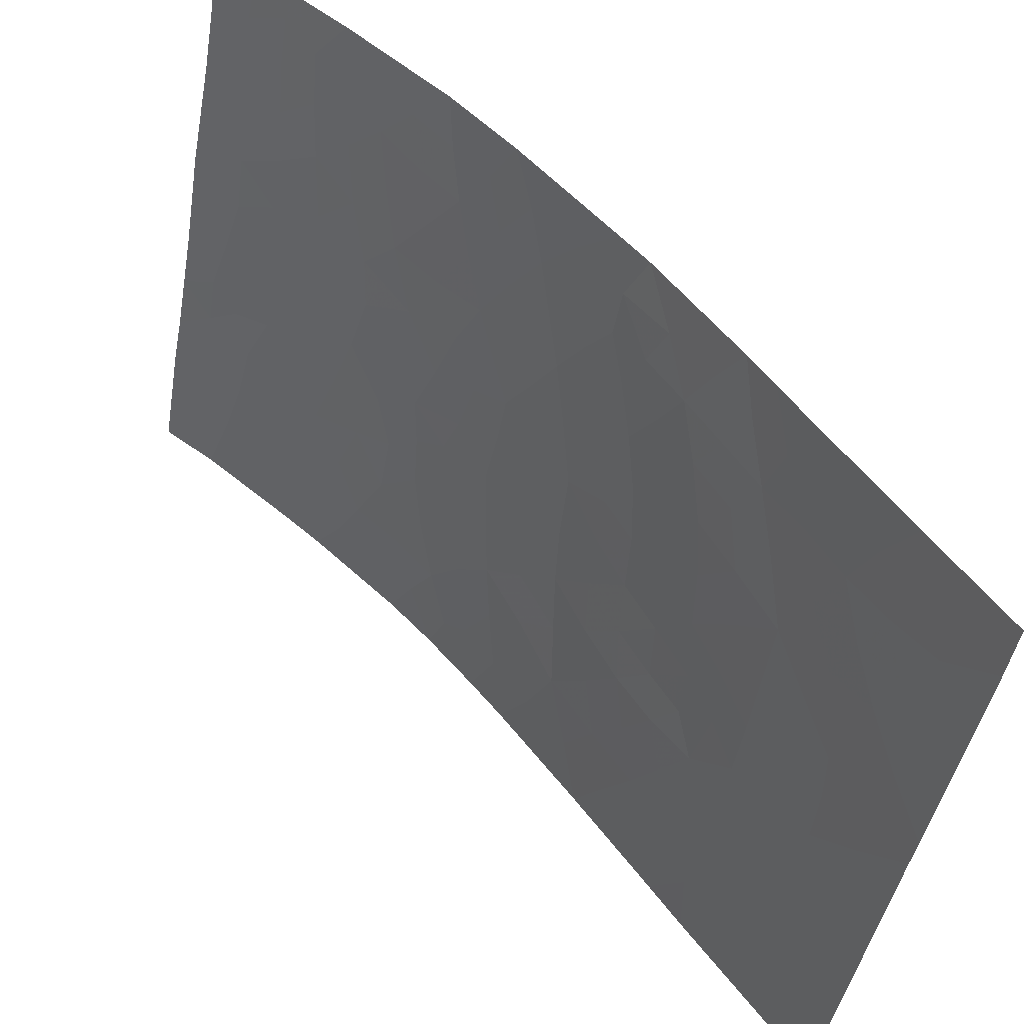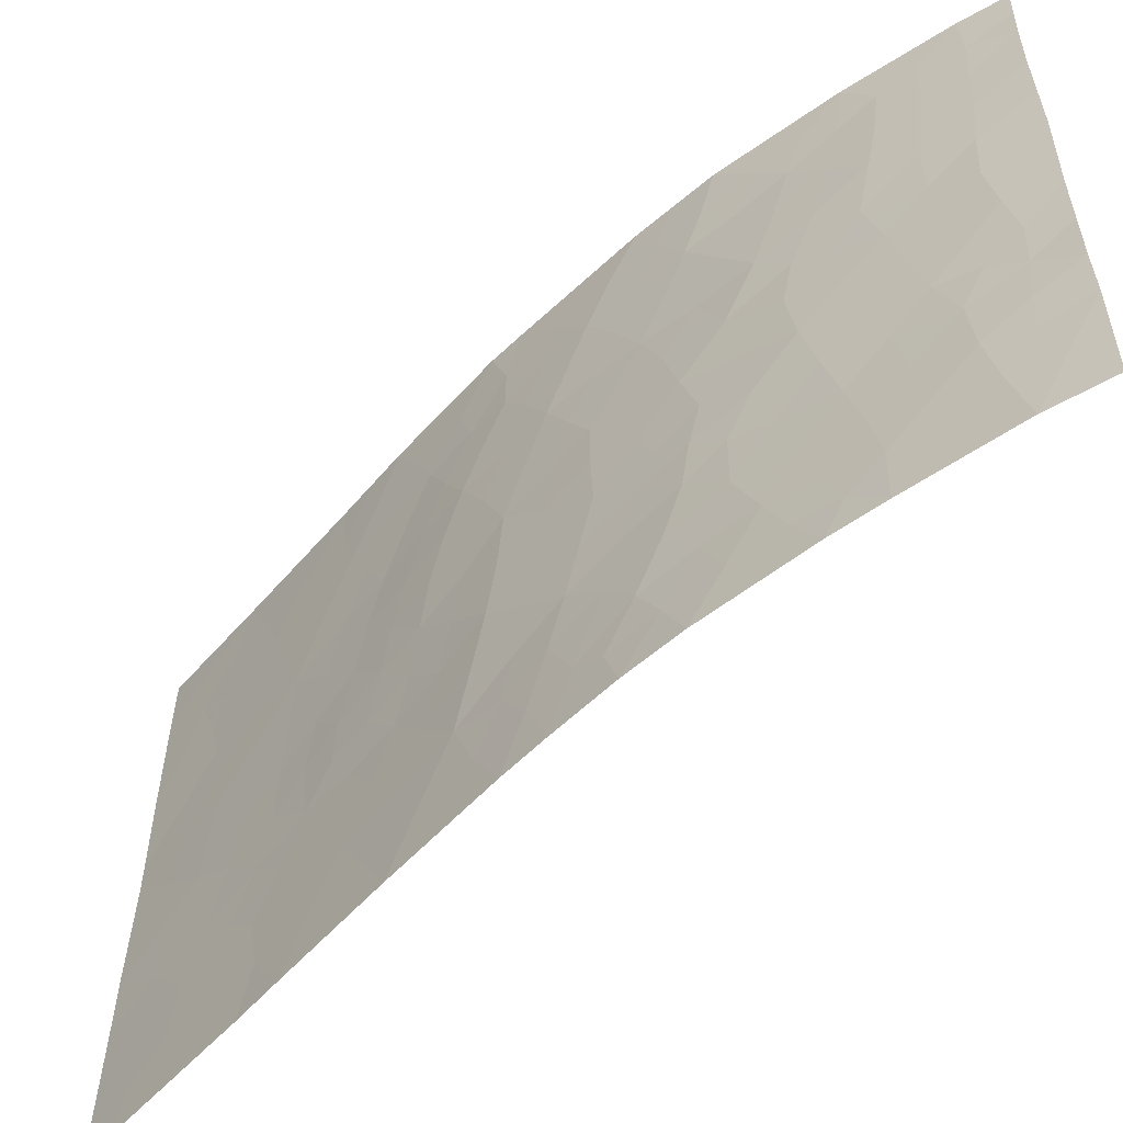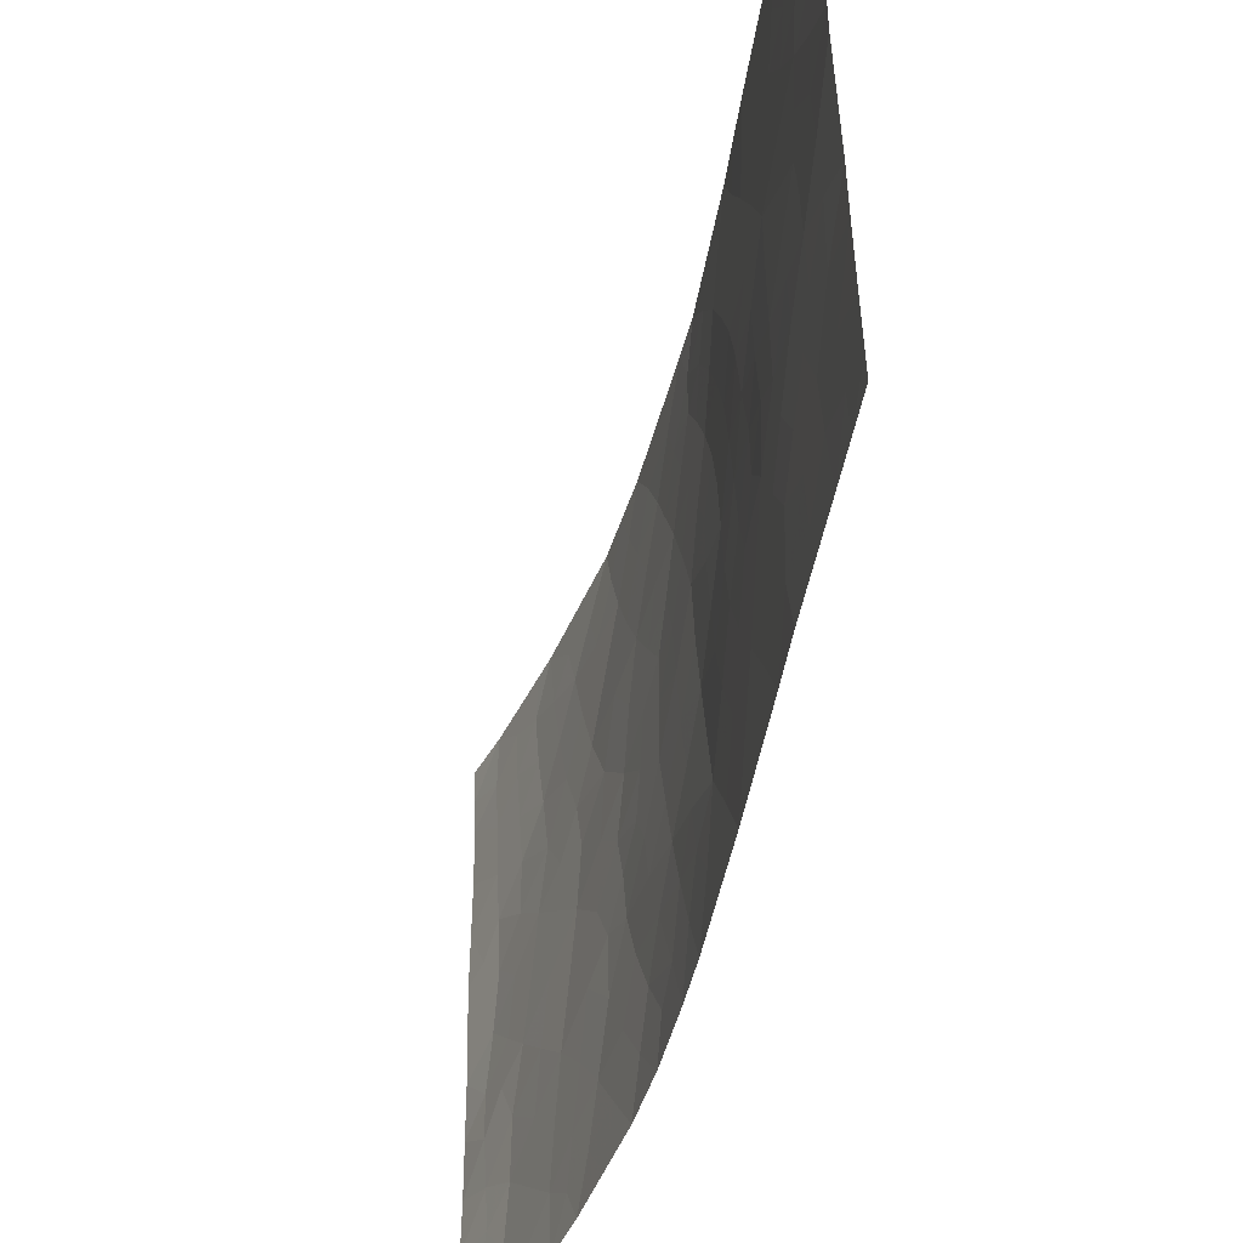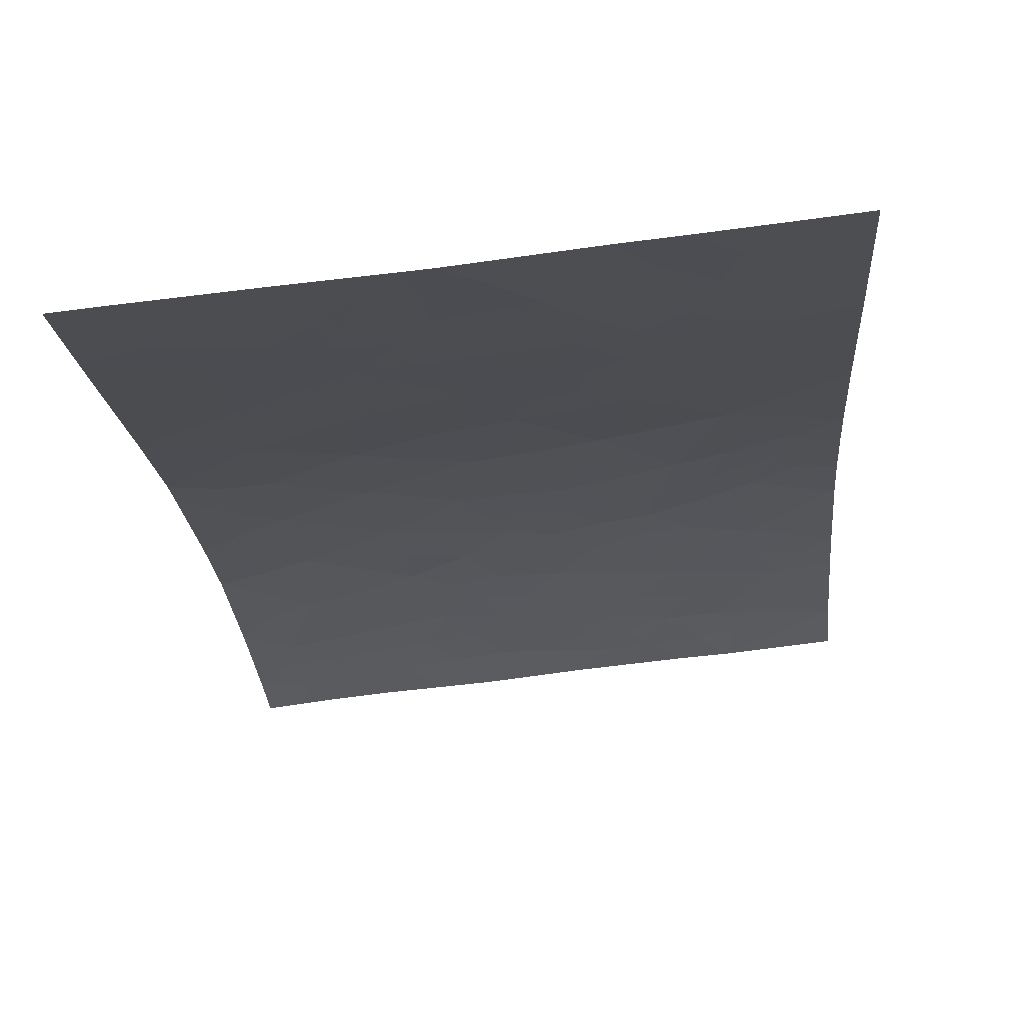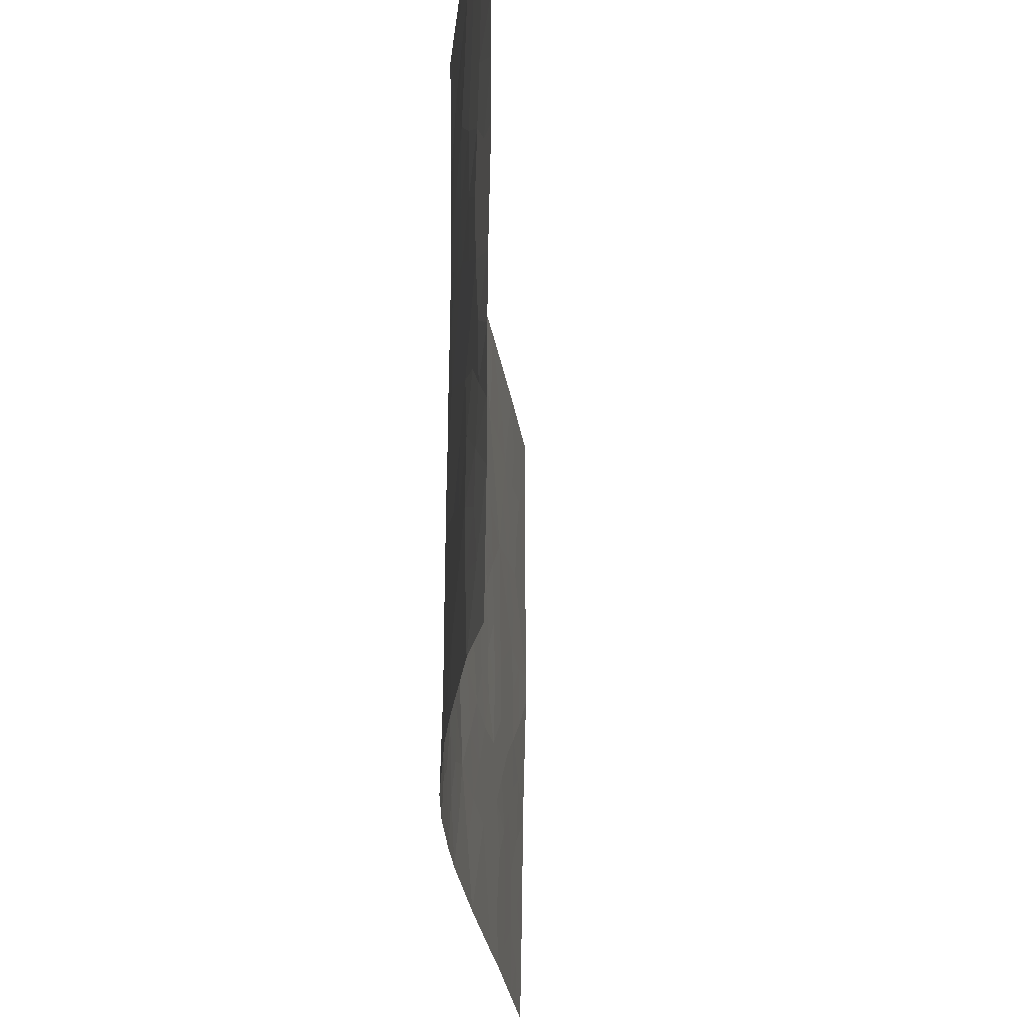
<metadata>
{"format":"obj","ext":"obj","renderer":"f3d","projection":"perspective","resolution":1024,"background":"white","views":[{"elev":-44.7,"azim":169.6,"up":"+Z"},{"elev":-57.1,"azim":-4.3,"up":"+Y"},{"elev":-46.3,"azim":-152.8,"up":"+Y"},{"elev":-69.8,"azim":-83.2,"up":"+Z"},{"elev":-25.4,"azim":43.6,"up":"+Y"}]}
</metadata>
<code>
v -27.02 -44.51 97.33
v -33.63 -46.24 89.6
v -24.38 -40.04 99.47
v -36.42 -43.1 85.78
v -31.52 -47.94 92.51
v -33.01 -48.12 90.48
v -35.42 -48.81 87.28
v -26.28 -48.89 98.01
v -36.45 -46.17 85.85
v -23.7 -44.7 100
v -32.11 -44.27 91.71
v -36.42 -43.65 85.79
v -33.56 -38 89.72
v -30.94 -43.39 93.22
v -36.42 -38 85.79
v -36.43 -39 85.78
v -36.43 -41.28 85.78
v -34.31 -50 88.76
v -35.55 -50 87.13
v -25.84 -41 98.36
v -33.09 -43.59 90.34
v -36.48 -49.51 85.89
v -36.48 -50 85.9
v -23.74 -50 100
v -23.71 -47.86 100
v -24.7 -50 99.33
v -35.81 -39.74 86.62
v -25.08 -47.64 99
v -24.44 -44.32 99.48
v -25.82 -43.31 98.35
v -23.65 -42.73 100
v -23.66 -40.57 100
v -32.67 -37.99 90.97
v -32.34 -50 91.41
v -35.11 -38 87.57
v -32.74 -41.59 90.79
v -27.07 -50 97.35
v -31.21 -37.99 92.92
v -27.45 -41.71 96.94
v -30.9 -50 93.29
v -29.74 -42.99 94.62
v -35.4 -41.65 87.17
v -31.58 -41.4 92.43
v -30.34 -41.36 93.93
v -26.31 -50 98
v -29.01 -37.99 95.42
v -27.86 -38 96.61
v -30.72 -37.99 93.49
v -33.73 -50 89.54
v -26.61 -46.78 97.68
v -28.66 -50 95.86
v -29.45 -50 95.02
v -31.15 -45.69 93
v -23.72 -46.88 100
v -23.59 -38 100
v -24.35 -38 99.47
v -23.64 -39.38 100
v -25.63 -38 98.49
v -26.02 -38 98.19
v -35.04 -46.74 87.72
v -35.31 -45.12 87.31
v -32.38 -46.28 91.3
v -34.26 -47.93 88.77
v -27.69 -48.31 96.74
v -29.71 -44.93 94.66
v -35.16 -43.34 87.51
v -34.57 -39.93 88.32
v -33.33 -39.88 90.03
v -30.97 -39.79 93.18
v -25.56 -38.91 98.55
v -25.43 -45.48 98.66
v -32.11 -39.74 91.68
v -28.53 -43.64 95.9
v -29.23 -48.36 95.24
v -29.01 -41.55 95.36
v -29.76 -39.69 94.61
v -34.15 -44.39 88.87
v -30.58 -48.97 93.69
v -30.09 -46.96 94.24
v -26.86 -39.56 97.46
v -28.33 -39.79 96.1
v -28.58 -46.43 95.87
v -34.08 -42.02 88.98
v -27.66 -45.28 96.74
v -28.47 -45.51 95.98
v -27.79 -44.07 96.6
v -35.87 -45.61 86.59
v -35.34 -46.09 87.3
v -26.95 -48.52 97.41
v -27.18 -47.52 97.19
v -26.42 -47.85 97.87
v -32.55 -43.43 91.1
v -32.01 -43.25 91.85
v -35.76 -38 86.68
v -35.81 -38.61 86.62
v -36.43 -40.14 85.78
v -36.02 -40.66 86.34
v -34.93 -50 87.94
v -34.86 -49.36 88.02
v -25.2 -41.61 98.86
v -25.1 -40.55 98.93
v -31.32 -46.76 92.77
v -31.98 -47.07 91.86
v -31.77 -46.04 92.15
v -36.47 -48.54 85.88
v -35.92 -48.09 86.59
v -35.98 -49.2 86.55
v -36.02 -50 86.52
v -23.72 -48.93 100
v -24.2 -48.91 99.66
v -25.55 -49.33 98.62
v -25.68 -48.26 98.51
v -24.94 -48.7 99.13
v -25.5 -50 98.67
v -29.74 -43.86 94.62
v -30.35 -44.22 93.91
v -30.25 -43.18 94.02
v -23.65 -41.65 100
v -24.09 -42.63 99.69
v -24.43 -41.1 99.44
v -33.04 -50 90.48
v -33.38 -49.05 89.99
v -32.68 -49.05 90.95
v -34.33 -38 88.65
v -33.96 -38.78 89.17
v -34.79 -38.99 88.01
v -33.49 -38.92 89.82
v -33.95 -39.84 89.17
v -25.1 -43.83 98.94
v -24.93 -44.9 99.07
v -25.64 -44.4 98.49
v -34.8 -48.37 88.07
v -34.15 -48.98 88.96
v -31.62 -50 92.35
v -31.96 -49.01 91.93
v -31.24 -49.02 92.85
v -30.62 -46.35 93.62
v -30.79 -47.37 93.4
v -25.21 -42.7 98.84
v -31.51 -43.06 92.49
v -31.53 -43.95 92.46
v -36.43 -44.91 85.82
v -35.85 -44.46 86.58
v -32.3 -48.07 91.44
v -36.42 -42.19 85.78
v -35.94 -41.49 86.44
v -35.88 -42.4 86.51
v -35.53 -40.74 86.99
v -25.82 -47.19 98.36
v -31.25 -42.31 92.84
v -31.83 -42.29 92.09
v -26.4 -43.89 97.86
v -27.14 -43.38 97.22
v -26.98 -42.47 97.35
v -32.21 -45.3 91.55
v -32.78 -45.47 90.77
v -32.16 -41.47 91.62
v -32.39 -42.4 91.31
v -30.96 -41.37 93.19
v -30.64 -42.31 93.58
v -29.4 -42.34 94.97
v -28.73 -42.57 95.67
v -29.21 -43.31 95.18
v -33.54 -42.81 89.71
v -33.37 -41.77 89.95
v -32.95 -42.56 90.52
v -36.46 -47.22 85.86
v -35.82 -46.85 86.7
v -31.27 -40.51 92.81
v -31.86 -40.56 92.03
v -31.49 -39.7 92.5
v -29.69 -41.42 94.64
v -30.03 -42.25 94.29
v -27.4 -46.43 96.96
v -28.02 -47.23 96.43
v -31.02 -44.6 93.14
v -31.63 -45.01 92.35
v -31.94 -37.99 91.94
v -31.69 -38.86 92.26
v -32.37 -38.88 91.36
v -25 -39.53 98.99
v -25.67 -39.94 98.48
v -23.67 -43.72 100
v -24.03 -43.57 99.75
v -33.67 -48.08 89.58
v -30.46 -45.3 93.8
v -33.74 -45.01 89.45
v -33.27 -44.67 90.11
v -33.3 -45.55 90.07
v -35.27 -44.15 87.37
v -34.68 -43.79 88.15
v -34.74 -44.76 88.08
v -24.45 -48.02 99.47
v -28.93 -49.16 95.56
v -28.46 -48.26 96
v -28.17 -49.15 96.31
v -24.4 -47.2 99.5
v -25.14 -46.54 98.92
v -24.32 -46.26 99.53
v -23.62 -38.69 100
v -24.32 -39.02 99.5
v -24.96 -38.58 99.01
v -26.79 -49.34 97.58
v -24.99 -38 98.98
v -27.33 -38.81 97.06
v -26.94 -38 97.4
v -26.63 -38.72 97.66
v -26.16 -39.21 98.05
v -29.99 -48.89 94.38
v -30.31 -47.94 94
v -29.61 -47.63 94.79
v -29.33 -46.64 95.06
v -29.9 -45.97 94.45
v -29.2 -45.72 95.21
v -35.15 -39.9 87.52
v -34.96 -40.83 87.78
v -27.9 -40.74 96.52
v -27.59 -39.74 96.78
v -27.12 -40.61 97.23
v -30.42 -39.67 93.83
v -30.04 -40.51 94.28
v -30.67 -40.49 93.55
v -32.45 -40.65 91.2
v -35.34 -47.76 87.36
v -27.89 -42.8 96.52
v -34.81 -45.69 87.99
v -34.64 -47.32 88.25
v -35.34 -39.05 87.25
v -35.77 -43.38 86.67
v -33.11 -37.99 90.35
v -32.97 -38.92 90.54
v -26.62 -41.41 97.68
v -34.17 -45.5 88.86
v -33.95 -47.15 89.18
v -33.31 -47.21 90.05
v -27.41 -49.21 97.02
v -26.21 -45 98.01
v -32.99 -46.35 90.47
v -26.37 -40.29 97.89
v -28.44 -38 96.01
v -28.06 -38.87 96.39
v -28.71 -38.88 95.72
v -29.37 -40.6 95.01
v -29.04 -39.74 95.36
v -28.65 -40.69 95.75
v -29.87 -37.99 94.45
v -29.43 -38.85 94.97
v -30.2 -38.84 94.1
v -32.73 -39.81 90.84
v -33.07 -40.77 90.36
v -28.25 -41.7 96.13
v -29.09 -44.31 95.31
v -26.82 -45.67 97.5
v -33.62 -43.92 89.6
v -34.12 -43.26 88.92
v -34.69 -42.78 88.15
v -33.7 -40.89 89.51
v -34.34 -40.91 88.63
v -27.86 -50 96.61
v -26 -46.11 98.19
v -30.31 -50 94.02
v -29.63 -49.23 94.81
v -28.85 -47.38 95.62
v -34.79 -41.8 88.01
v -35.3 -42.55 87.32
v -30.9 -48.24 93.29
v -30.97 -38.94 93.19
v -32.66 -47.21 90.93
v -24.58 -43.21 99.36
v -23.71 -45.79 100
v -24.28 -45.36 99.58
v -24.52 -42.12 99.38
v -32.67 -44.45 90.94
v -24.8 -45.74 99.16
v -26.49 -43.04 97.78
v -26.05 -42.22 98.16
v -28.01 -46.11 96.42
v -28.93 -45.08 95.49
v -34.32 -39.11 88.66
v -28.31 -44.68 96.13
v -34.33 -46.48 88.65
f 84 85 280
f 168 87 88
f 89 90 91
f 94 35 95
f 96 27 97
f 18 98 99
f 100 101 120
f 102 103 104
f 107 105 106
f 19 108 107
f 25 109 110
f 111 112 113
f 111 26 114
f 115 116 117
f 118 119 272
f 121 122 123
f 124 125 279
f 127 128 125
f 129 130 131
f 99 132 133
f 134 135 136
f 137 138 102
f 100 139 276
f 140 141 93
f 142 143 87
f 123 144 135
f 145 146 147
f 97 148 146
f 112 91 149
f 150 140 151
f 152 153 275
f 155 156 273
f 157 151 158
f 159 160 150
f 161 162 163
f 164 165 166
f 169 170 171
f 188 21 273
f 166 158 92
f 172 161 173
f 174 90 175
f 176 177 141
f 178 179 180
f 267 171 179
f 181 101 182
f 31 183 184
f 133 185 122
f 176 116 186
f 187 188 189
f 190 191 192
f 110 113 193
f 155 177 104
f 194 195 196
f 197 198 199
f 28 197 193
f 57 201 200
f 201 181 202
f 45 37 203
f 56 202 204
f 57 32 3
f 205 206 207
f 80 207 208
f 58 70 59
f 212 213 214
f 148 215 216
f 217 218 219
f 220 221 222
f 157 223 170
f 106 168 224
f 225 153 86
f 60 88 226
f 132 224 227
f 228 27 95
f 127 230 231
f 215 228 126
f 234 235 185
f 89 203 236
f 131 237 152
f 229 190 143
f 238 189 156
f 182 239 208
f 219 239 232
f 240 241 242
f 243 244 245
f 246 247 248
f 231 180 249
f 223 250 249
f 225 162 251
f 163 252 115
f 194 52 262
f 234 227 281
f 221 243 172
f 247 242 244
f 84 253 174
f 222 159 169
f 164 254 255
f 226 192 233
f 191 256 255
f 128 257 258
f 259 196 236
f 260 253 237
f 263 211 212
f 213 137 186
f 258 264 216
f 265 264 256
f 265 229 147
f 205 218 241
f 78 136 266
f 220 267 248
f 144 268 103
f 138 210 266
f 173 117 160
f 268 235 238
f 245 217 251
f 263 175 195
f 257 250 165
f 149 260 198
f 129 139 269
f 269 119 184
f 54 199 270
f 1 84 86
f 86 84 280
f 60 168 88
f 168 9 87
f 88 87 61
f 8 89 91
f 89 64 90
f 91 90 50
f 11 92 93
f 15 95 16
f 95 15 94
f 17 96 97
f 96 16 27
f 98 19 99
f 7 99 19
f 272 100 120
f 100 20 101
f 120 101 3
f 53 102 104
f 102 5 103
f 104 103 62
f 7 107 106
f 107 22 105
f 106 105 167
f 23 22 108
f 107 108 22
f 19 107 7
f 109 24 110
f 26 110 24
f 111 8 112
f 113 112 28
f 8 111 45
f 114 45 111
f 41 115 117
f 115 65 116
f 117 116 14
f 32 118 120
f 118 31 119
f 120 118 272
f 32 120 3
f 34 121 123
f 121 49 122
f 123 122 6
f 35 124 126
f 124 13 125
f 13 127 125
f 127 68 128
f 125 128 279
f 30 129 131
f 129 29 130
f 131 130 71
f 18 99 133
f 99 7 132
f 133 132 63
f 40 134 136
f 134 34 135
f 136 135 5
f 53 137 102
f 137 79 138
f 102 138 5
f 20 100 276
f 100 272 139
f 276 139 30
f 140 14 141
f 93 141 11
f 9 142 87
f 142 12 143
f 87 143 61
f 34 123 135
f 123 6 144
f 135 144 5
f 4 145 147
f 145 17 146
f 147 146 42
f 17 97 146
f 97 27 148
f 146 148 42
f 28 112 149
f 112 8 91
f 149 91 50
f 43 150 151
f 150 14 140
f 151 140 93
f 152 1 153
f 11 155 273
f 155 62 156
f 273 156 188
f 36 157 158
f 157 43 151
f 158 151 93
f 49 18 133
f 43 159 150
f 159 44 160
f 150 160 14
f 41 161 163
f 161 75 162
f 163 162 73
f 21 164 166
f 164 83 165
f 166 165 36
f 167 9 168
f 69 169 171
f 169 43 170
f 171 170 72
f 273 92 11
f 21 166 92
f 166 36 158
f 92 158 93
f 44 172 173
f 172 75 161
f 173 161 41
f 174 50 90
f 175 90 64
f 14 176 141
f 176 53 177
f 141 177 11
f 33 178 180
f 178 38 179
f 180 179 72
f 38 267 179
f 267 69 171
f 179 171 72
f 70 181 182
f 181 3 101
f 182 101 20
f 183 10 184
f 29 184 10
f 49 133 122
f 133 63 185
f 122 185 6
f 53 176 186
f 176 14 116
f 186 116 65
f 2 187 189
f 61 190 192
f 190 66 191
f 192 191 77
f 25 110 193
f 193 113 28
f 62 155 104
f 155 11 177
f 104 177 53
f 51 194 196
f 194 74 195
f 196 195 64
f 54 197 199
f 197 28 198
f 199 198 274
f 54 25 197
f 193 197 25
f 56 55 200
f 200 201 56
f 56 201 202
f 201 3 181
f 202 181 70
f 45 203 8
f 3 201 57
f 70 58 202
f 204 202 58
f 80 205 207
f 205 47 206
f 207 206 59
f 59 70 208
f 209 78 210
f 211 210 79
f 212 79 213
f 42 148 216
f 148 27 215
f 216 215 67
f 39 217 219
f 217 81 218
f 219 218 80
f 69 220 222
f 220 76 221
f 222 221 44
f 43 157 170
f 157 36 223
f 170 223 72
f 7 106 224
f 106 167 168
f 224 168 60
f 73 225 86
f 86 153 1
f 281 60 226
f 226 88 61
f 63 132 227
f 132 7 224
f 227 224 60
f 35 228 95
f 95 27 16
f 229 12 4
f 68 127 231
f 127 13 230
f 231 230 33
f 67 215 126
f 215 27 228
f 126 228 35
f 39 232 154
f 232 20 276
f 154 276 275
f 233 77 187
f 63 234 185
f 234 2 235
f 185 235 6
f 64 89 236
f 89 8 203
f 236 203 37
f 30 131 152
f 131 71 237
f 152 237 1
f 12 229 143
f 229 66 190
f 143 190 61
f 62 238 156
f 238 2 189
f 156 189 188
f 70 182 208
f 182 20 239
f 208 239 80
f 39 219 232
f 219 80 239
f 232 239 20
f 46 240 242
f 240 47 241
f 242 241 81
f 75 243 245
f 243 76 244
f 245 244 81
f 48 246 248
f 246 46 247
f 248 247 76
f 68 231 249
f 231 33 180
f 249 180 72
f 72 223 249
f 223 36 250
f 249 250 68
f 39 225 251
f 225 73 162
f 251 162 75
f 41 163 115
f 163 73 252
f 115 252 65
f 74 194 262
f 194 51 52
f 2 234 281
f 234 63 227
f 44 221 172
f 221 76 243
f 172 243 75
f 76 247 244
f 247 46 242
f 244 242 81
f 82 85 277
f 84 1 253
f 174 253 50
f 69 222 169
f 222 44 159
f 169 159 43
f 83 164 255
f 164 21 254
f 255 254 77
f 188 254 21
f 281 226 233
f 226 61 192
f 233 192 77
f 77 191 255
f 191 66 256
f 255 256 83
f 67 128 258
f 128 68 257
f 258 257 83
f 37 259 236
f 259 51 196
f 236 196 64
f 85 278 280
f 71 260 237
f 260 50 253
f 237 253 1
f 52 261 262
f 261 40 78
f 263 74 211
f 212 211 79
f 74 262 209
f 65 213 186
f 213 79 137
f 186 137 53
f 67 258 216
f 258 83 264
f 216 264 42
f 66 265 256
f 265 42 264
f 256 264 83
f 42 265 147
f 265 66 229
f 147 229 4
f 47 205 241
f 205 80 218
f 241 218 81
f 78 40 136
f 266 136 5
f 267 38 48
f 76 220 248
f 220 69 267
f 248 267 48
f 5 144 103
f 144 6 268
f 103 268 62
f 5 138 266
f 138 79 210
f 266 210 78
f 44 173 160
f 173 41 117
f 160 117 14
f 62 268 238
f 268 6 235
f 238 235 2
f 75 245 251
f 245 81 217
f 251 217 39
f 74 263 195
f 195 175 64
f 83 257 165
f 257 68 250
f 165 250 36
f 28 149 198
f 149 50 260
f 198 260 71
f 29 129 269
f 129 30 139
f 269 139 272
f 29 269 184
f 269 272 119
f 184 119 31
f 29 10 271
f 270 271 10
f 29 271 130
f 130 271 274
f 273 21 92
f 208 207 59
f 199 271 270
f 274 271 199
f 274 198 71
f 225 39 154
f 130 274 71
f 275 153 154
f 232 276 154
f 30 152 275
f 30 275 276
f 225 154 153
f 86 280 73
f 277 174 175
f 214 213 65
f 277 85 84
f 65 278 214
f 278 65 252
f 252 280 278
f 280 252 73
f 214 278 85
f 82 263 212
f 174 277 84
f 214 82 212
f 124 279 126
f 126 279 67
f 279 128 67
f 82 277 175
f 263 82 175
f 209 210 211
f 187 77 254
f 74 209 211
f 188 187 254
f 214 85 82
f 233 187 2
f 281 227 60
f 261 78 209
f 281 233 2
f 26 111 113
f 110 26 113
f 209 262 261

</code>
